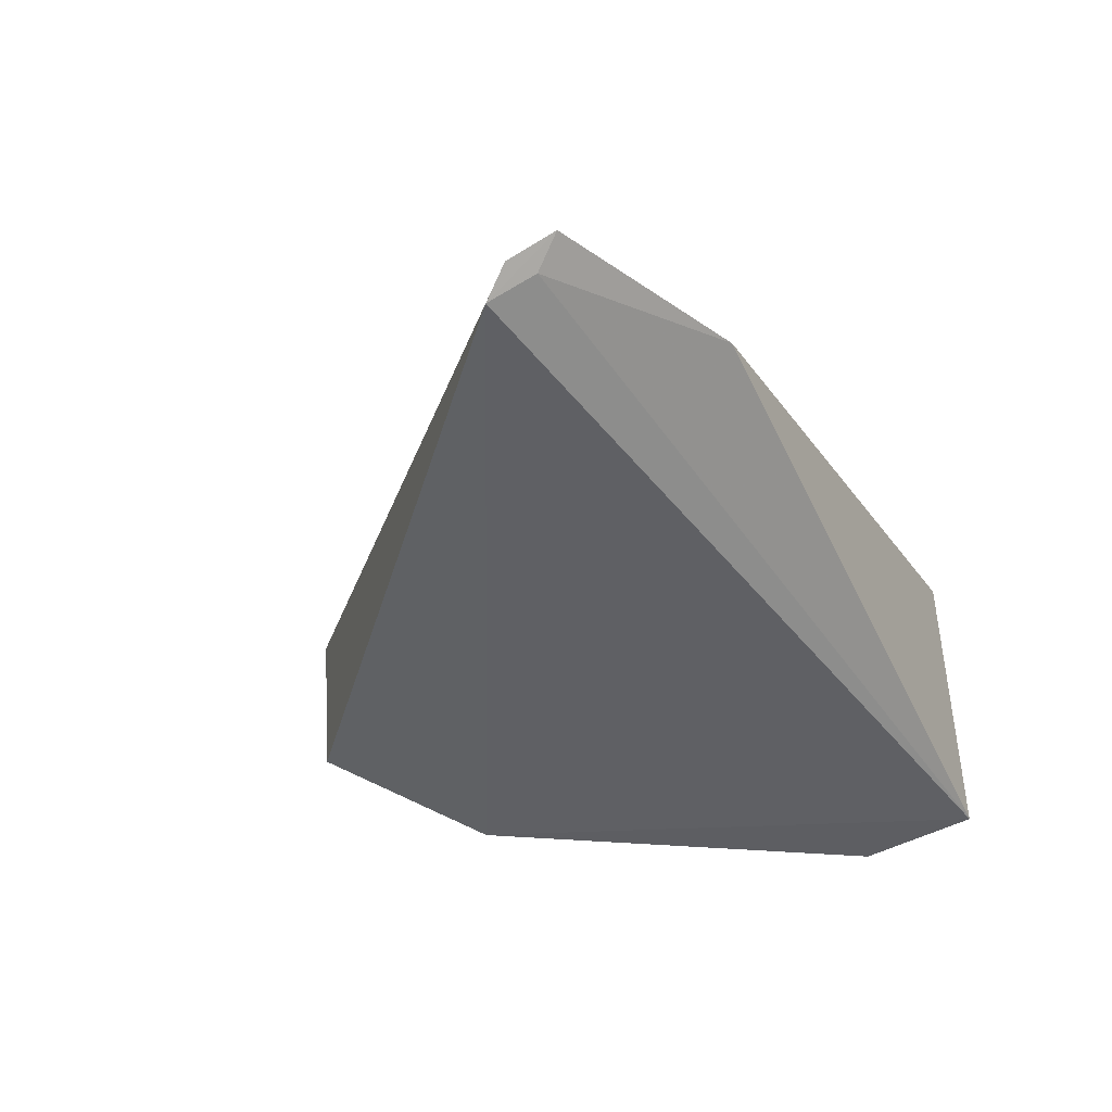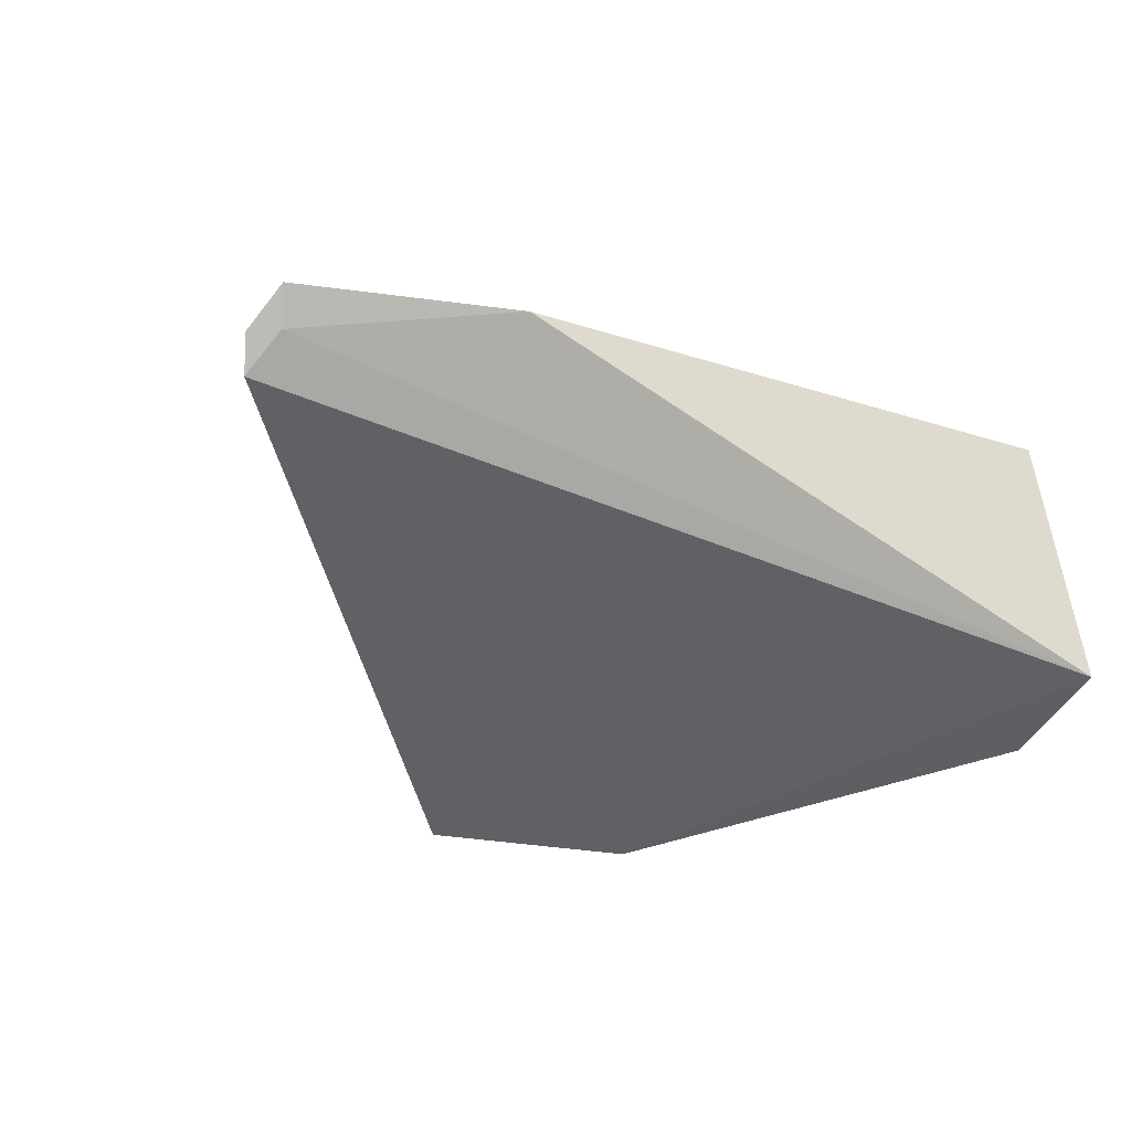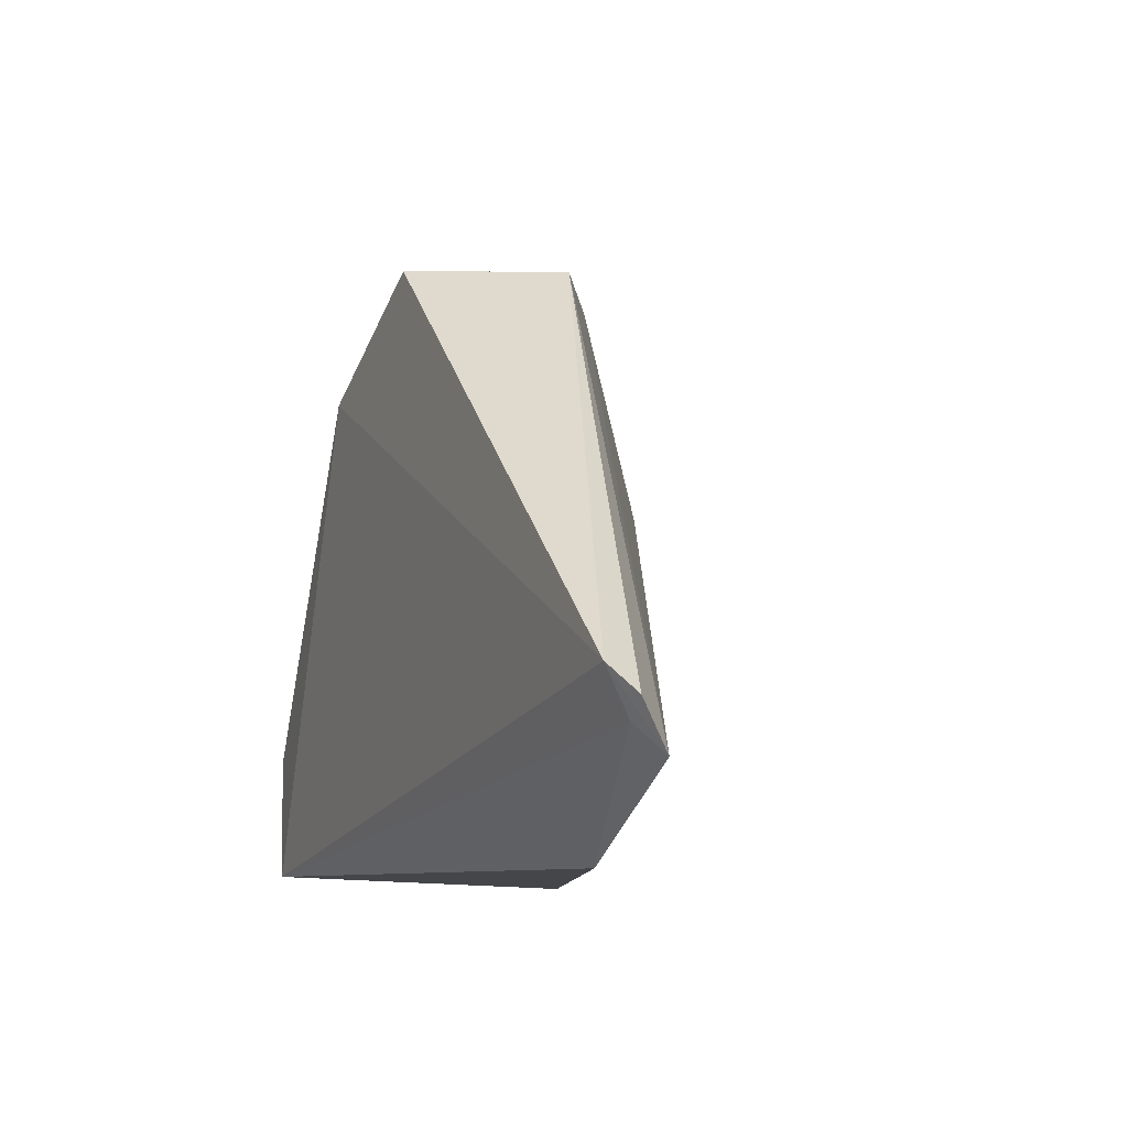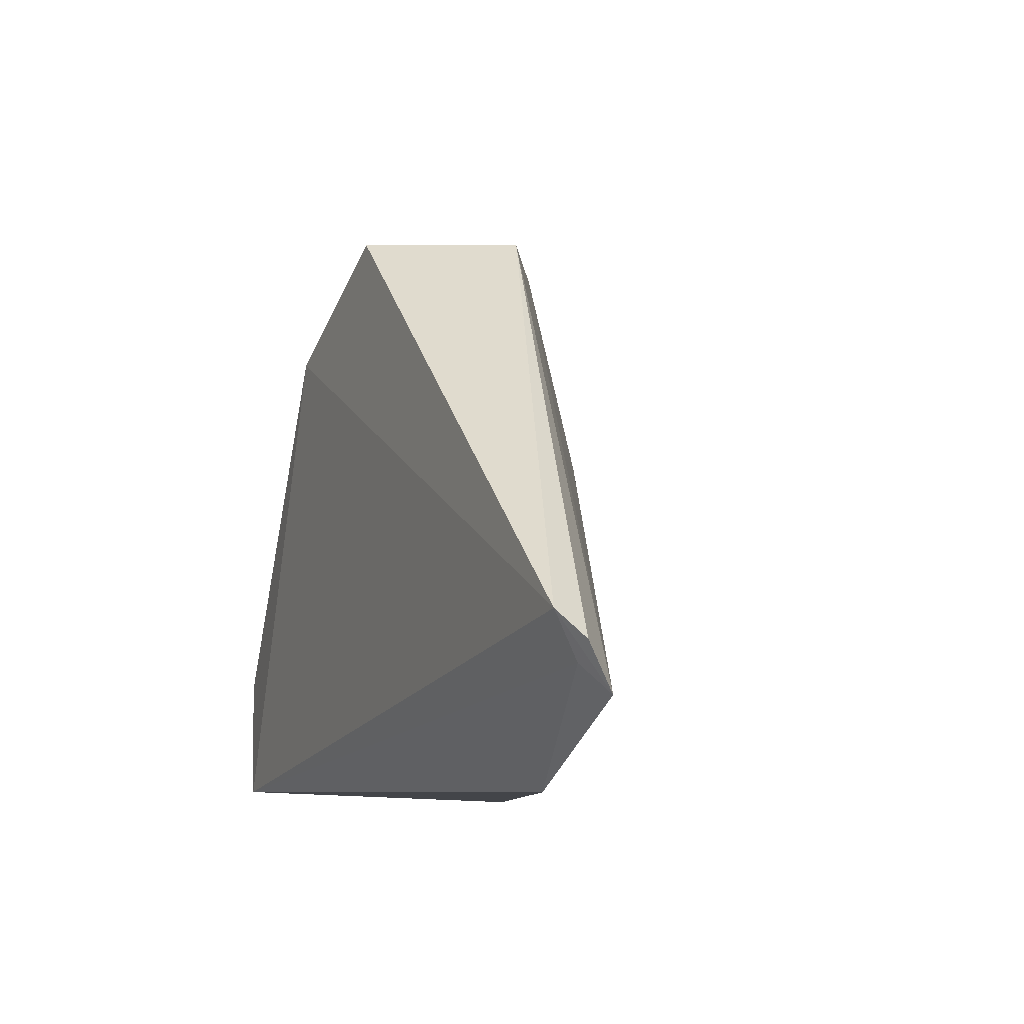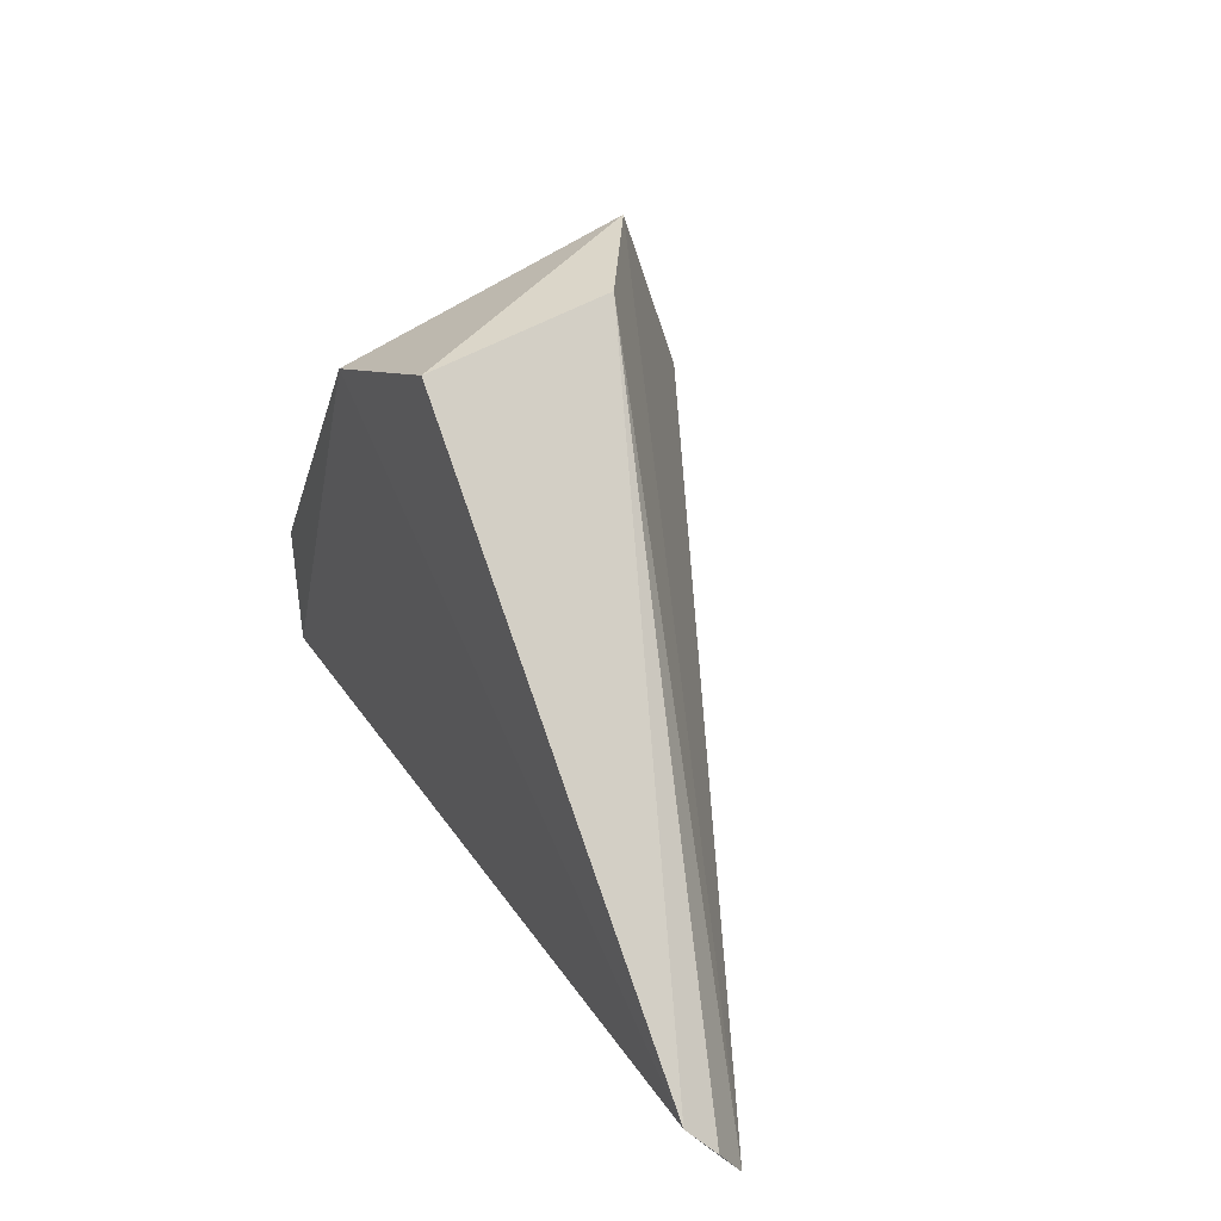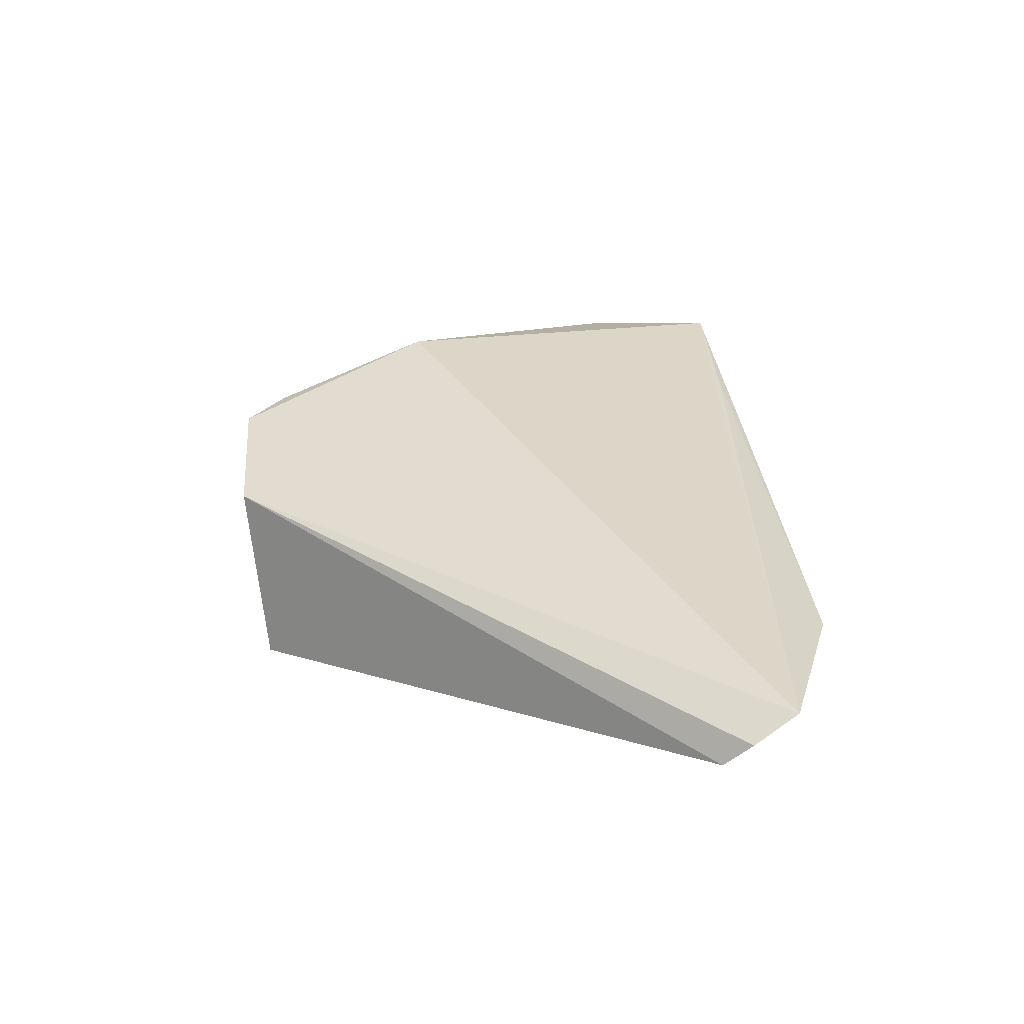
<metadata>
{"format":"obj","ext":"obj","renderer":"f3d","projection":"perspective","resolution":1024,"background":"white","views":[{"elev":-43.9,"azim":117.5,"up":"+Y"},{"elev":-45.4,"azim":146.5,"up":"+Y"},{"elev":-10.7,"azim":67.4,"up":"+Z"},{"elev":-9.9,"azim":66.8,"up":"+Z"},{"elev":37.0,"azim":64.0,"up":"+Z"},{"elev":12.8,"azim":84.9,"up":"+Y"}]}
</metadata>
<code>
v -0.01044 0.03991 0.07203
v 0.01504 0.03234 0.04609
v -0.01983 0.04786 0.06108
v -0.03042 0.04749 0.04069
v -0.03181 0.03101 0.04115
v 0.01454 0.03376 0.04374
v -0.00971 0.03046 0.07067
v -0.01925 0.03007 0.06588
v 0.003774 0.03516 0.03992
v 0.01369 0.03245 0.04517
v -0.01679 0.0435 0.0719
v 0.01424 0.03106 0.04748
v -0.02179 0.04473 0.04095
v -0.0309 0.04749 0.04813
v -0.01865 0.04448 0.06973
v -0.03177 0.04382 0.0485
v -0.03274 0.03116 0.04772
f 6 4 3
f 6 1 2
f 9 5 4
f 10 9 6
f 10 5 9
f 11 6 3
f 11 1 6
f 11 8 7
f 11 7 1
f 12 2 1
f 12 1 7
f 12 7 8
f 12 8 5
f 12 5 10
f 12 10 6
f 12 6 2
f 13 9 4
f 13 4 6
f 13 6 9
f 14 3 4
f 15 11 3
f 15 3 14
f 15 8 11
f 16 14 4
f 16 15 14
f 17 16 4
f 17 4 5
f 17 5 8
f 17 8 15
f 17 15 16

</code>
